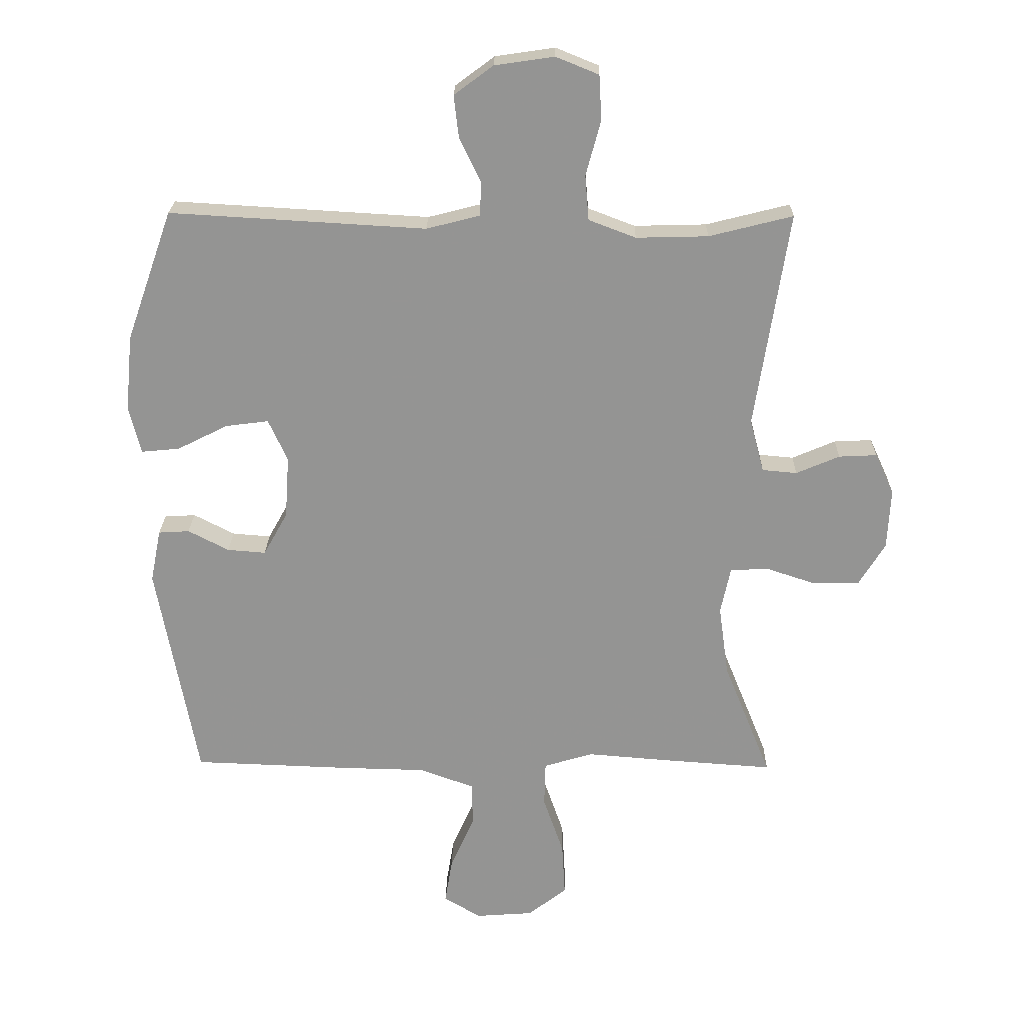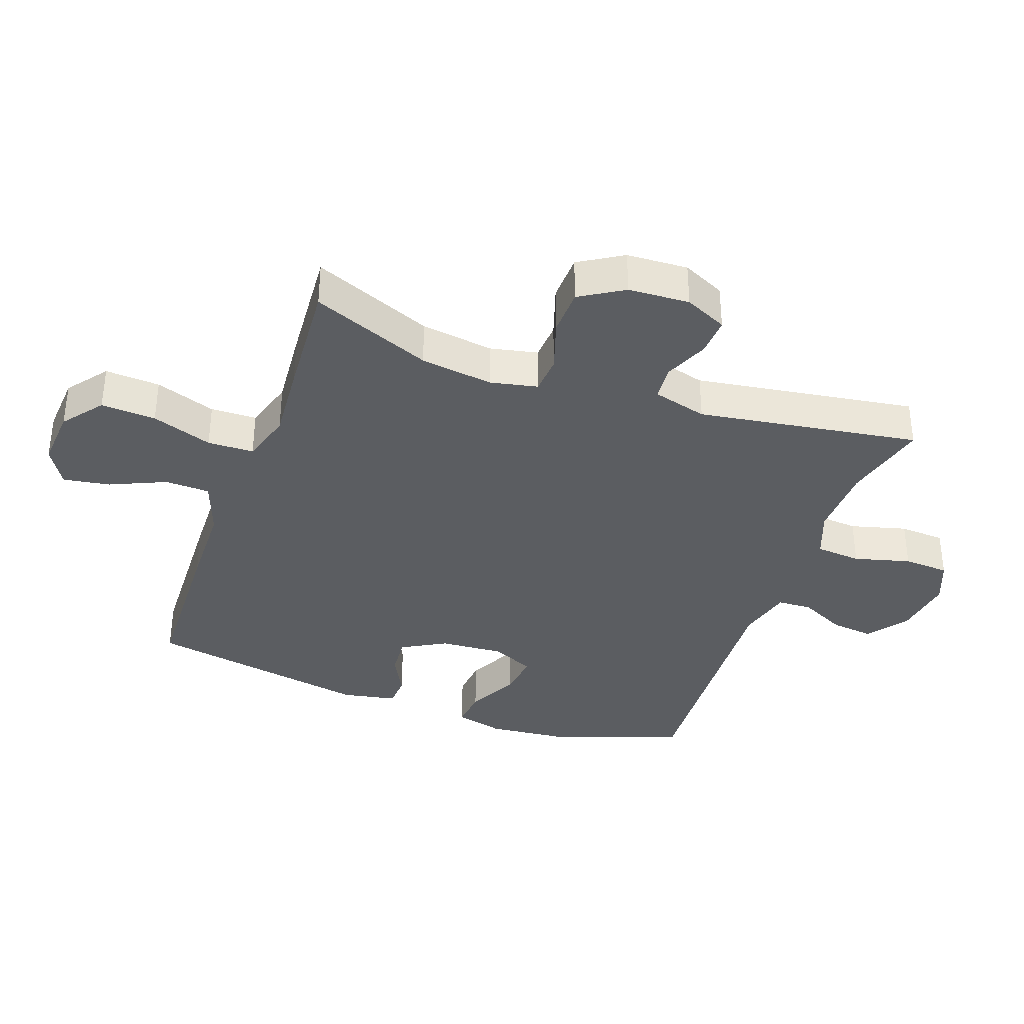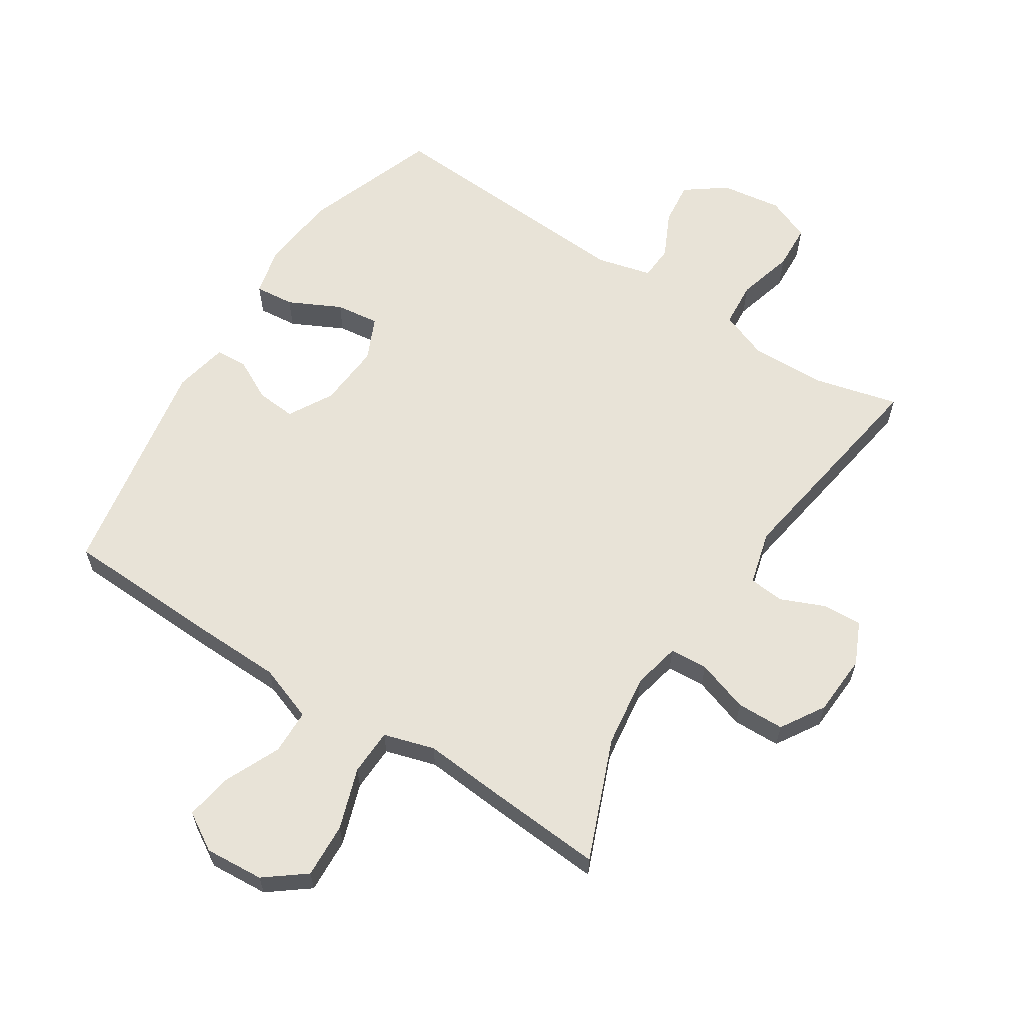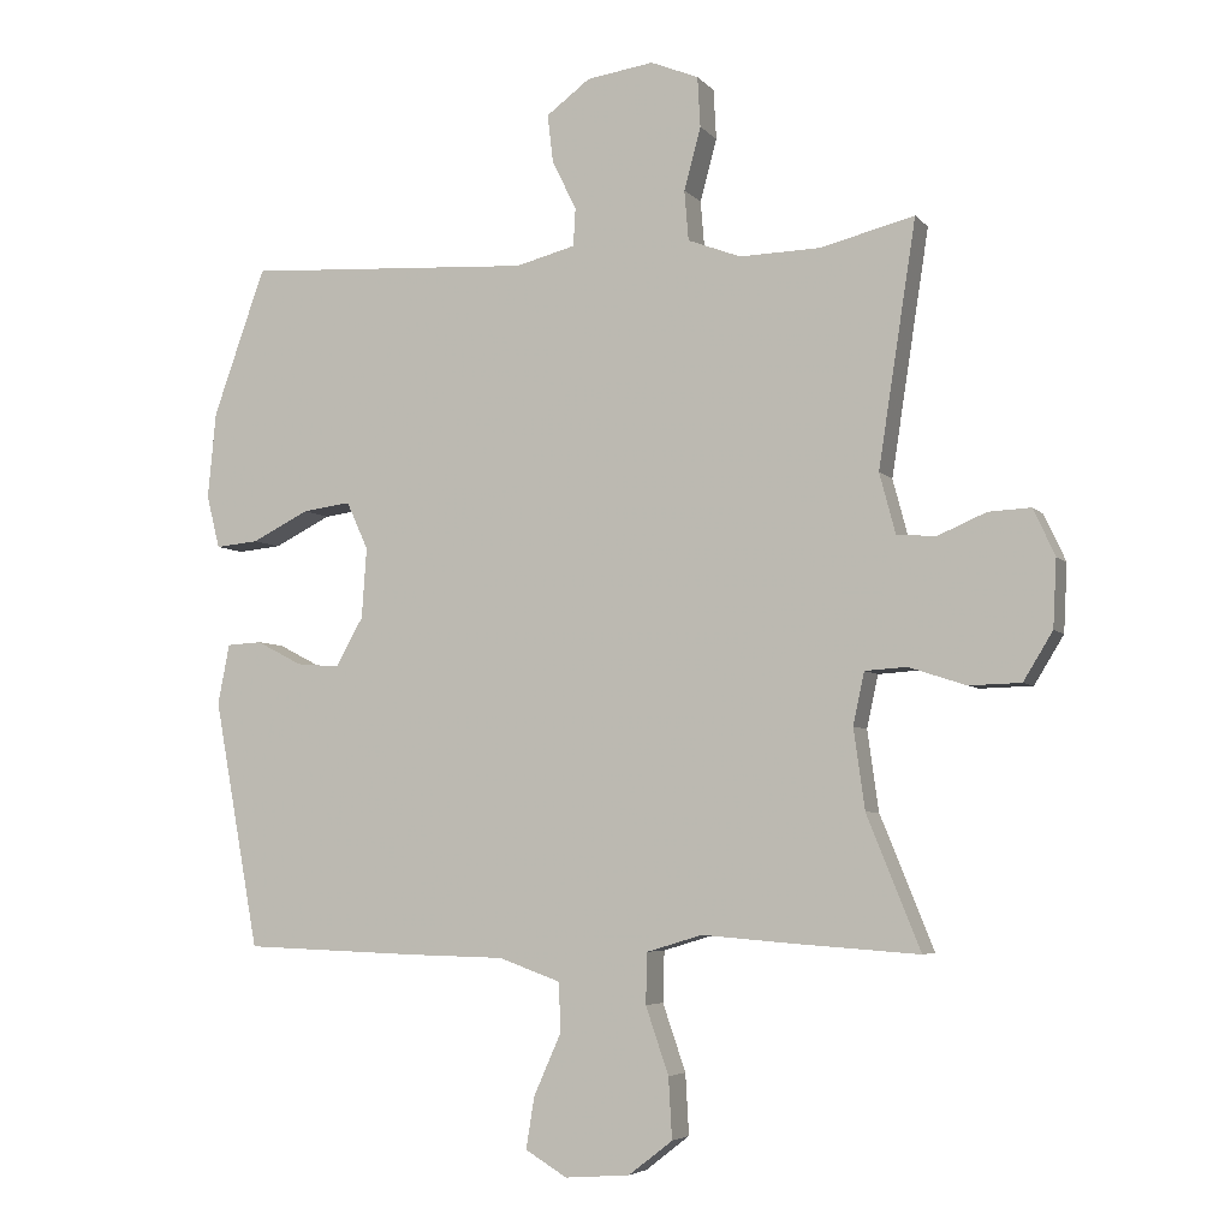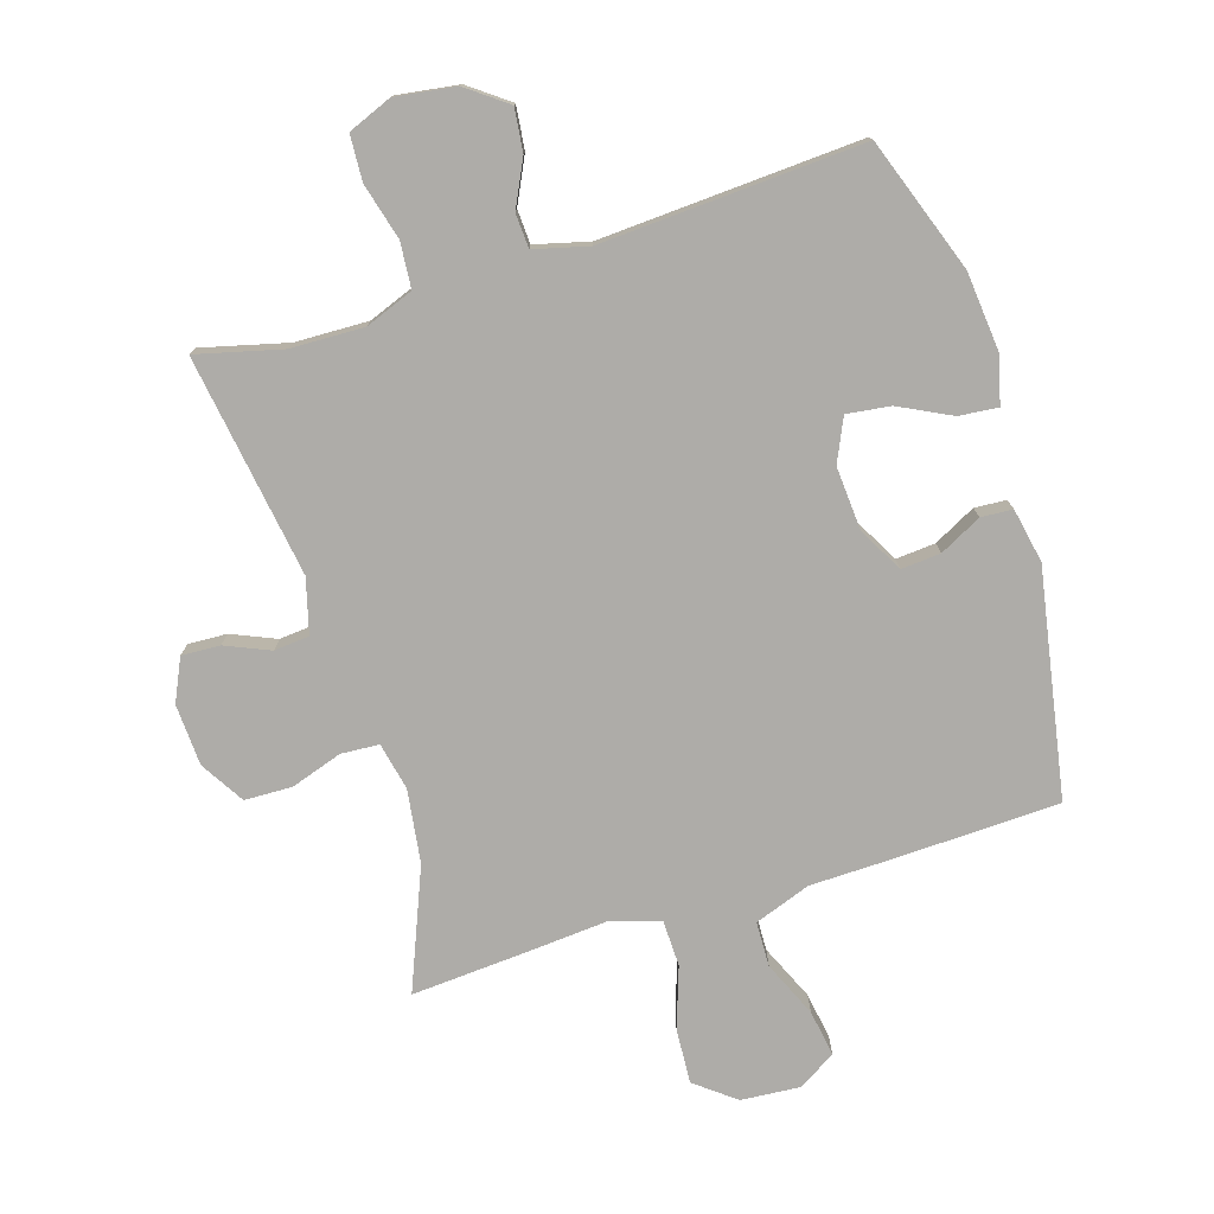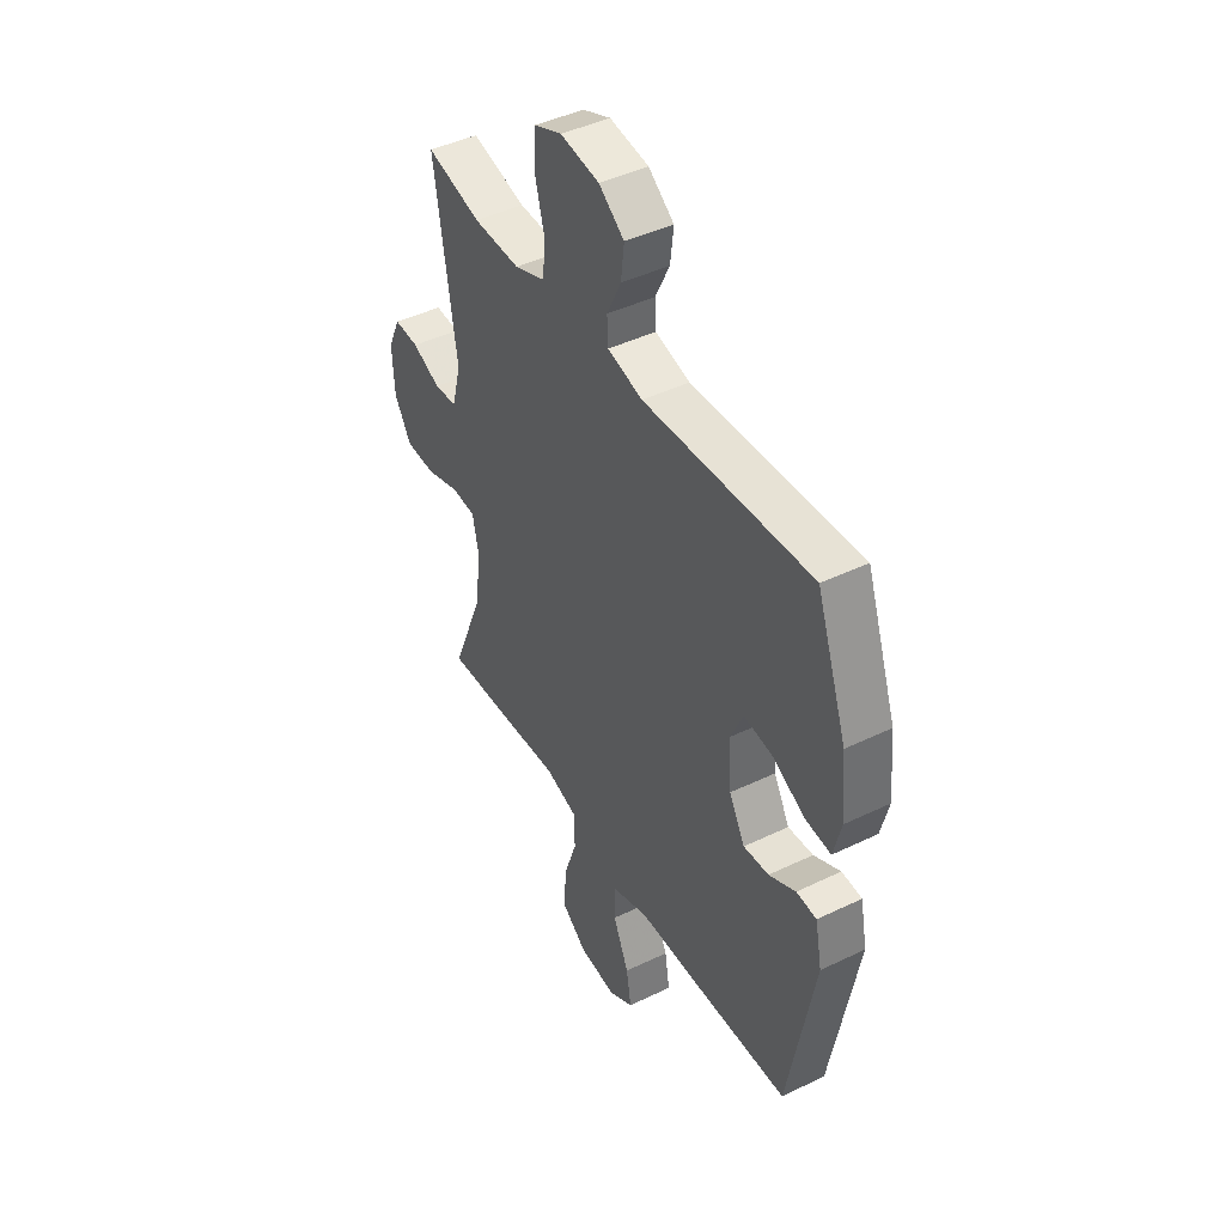
<metadata>
{"format":"obj","ext":"obj","renderer":"f3d","projection":"perspective","resolution":1024,"background":"white","views":[{"elev":22.8,"azim":-178.9,"up":"+Z"},{"elev":-36.2,"azim":-109.7,"up":"+Y"},{"elev":61.6,"azim":-147.0,"up":"+Y"},{"elev":-5.1,"azim":-159.2,"up":"+Z"},{"elev":-76.9,"azim":17.3,"up":"+Y"},{"elev":44.2,"azim":60.6,"up":"+Z"}]}
</metadata>
<code>
v -0.5 0.07 0.5
v -0.365 0.07 0.466
v -0.249 0.07 0.463
v -0.173 0.07 0.492
v -0.167 0.07 0.564
v -0.191 0.07 0.653
v -0.187 0.07 0.725
v -0.118 0.07 0.753
v -0.022 0.07 0.739
v 0.041 0.07 0.692
v 0.033 0.07 0.624
v -0.002 0.07 0.552
v 0.001 0.07 0.498
v 0.087 0.07 0.476
v 0.5 0.07 0.5
v 0.575 0.07 0.289
v 0.587 0.07 0.165
v 0.568 0.07 0.089
v 0.506 0.07 0.095
v 0.424 0.07 0.136
v 0.355 0.07 0.145
v 0.324 0.07 0.077
v 0.331 0.07 -0.024
v 0.37 0.07 -0.094
v 0.432 0.07 -0.089
v 0.498 0.07 -0.055
v 0.548 0.07 -0.058
v 0.565 0.07 -0.144
v 0.5 0.07 -0.5
v 0.247 0.07 -0.509
v 0.11 0.07 -0.512
v 0.021 0.07 -0.544
v 0.019 0.07 -0.615
v 0.058 0.07 -0.703
v 0.07 0.07 -0.777
v 0.01 0.07 -0.813
v -0.083 0.07 -0.806
v -0.146 0.07 -0.757
v -0.141 0.07 -0.67
v -0.108 0.07 -0.574
v -0.11 0.07 -0.501
v -0.19 0.07 -0.477
v -0.314 0.07 -0.487
v -0.5 0.07 -0.5
v -0.423 0.07 -0.31
v -0.407 0.07 -0.195
v -0.423 0.07 -0.12
v -0.483 0.07 -0.116
v -0.565 0.07 -0.143
v -0.64 0.07 -0.141
v -0.682 0.07 -0.072
v -0.687 0.07 0.025
v -0.656 0.07 0.092
v -0.595 0.07 0.089
v -0.525 0.07 0.059
v -0.469 0.07 0.064
v -0.446 0.07 0.15
v -0.5 0 0.5
v -0.365 0 0.466
v -0.249 0 0.463
v -0.173 0 0.492
v -0.167 0 0.564
v -0.191 0 0.653
v -0.187 0 0.725
v -0.118 0 0.753
v -0.022 0 0.739
v 0.041 0 0.692
v 0.033 0 0.624
v -0.002 0 0.552
v 0.001 0 0.498
v 0.087 0 0.476
v 0.5 0 0.5
v 0.575 0 0.289
v 0.587 0 0.165
v 0.568 0 0.089
v 0.506 0 0.095
v 0.424 0 0.136
v 0.355 0 0.145
v 0.324 0 0.077
v 0.331 0 -0.024
v 0.37 0 -0.094
v 0.432 0 -0.089
v 0.498 0 -0.055
v 0.548 0 -0.058
v 0.565 0 -0.144
v 0.5 0 -0.5
v 0.247 0 -0.509
v 0.11 0 -0.512
v 0.021 0 -0.544
v 0.019 0 -0.615
v 0.058 0 -0.703
v 0.07 0 -0.777
v 0.01 0 -0.813
v -0.083 0 -0.806
v -0.146 0 -0.757
v -0.141 0 -0.67
v -0.108 0 -0.574
v -0.11 0 -0.501
v -0.19 0 -0.477
v -0.314 0 -0.487
v -0.5 0 -0.5
v -0.423 0 -0.31
v -0.407 0 -0.195
v -0.423 0 -0.12
v -0.483 0 -0.116
v -0.565 0 -0.143
v -0.64 0 -0.141
v -0.682 0 -0.072
v -0.687 0 0.025
v -0.656 0 0.092
v -0.595 0 0.089
v -0.525 0 0.059
v -0.469 0 0.064
v -0.446 0 0.15
f 53 54 55
f 52 53 55
f 51 52 55
f 50 51 55
f 49 50 55
f 48 49 55
f 47 48 55 56
f 42 43 44 45
f 41 42 45 46
f 38 39 40
f 37 38 40
f 36 37 40
f 35 36 40
f 34 35 40
f 33 34 40
f 32 33 40 41
f 41 46 47
f 32 41 47
f 31 32 47
f 29 30 31
f 28 29 31
f 27 28 31
f 26 27 31
f 25 26 31
f 18 19 20
f 17 18 20
f 16 17 20
f 15 16 20
f 14 15 20
f 13 14 20 21
f 10 11 12
f 9 10 12
f 8 9 12
f 7 8 12
f 6 7 12
f 5 6 12
f 4 5 12 13
f 13 21 22
f 4 13 22
f 3 4 22
f 57 1 2
f 31 47 56 57
f 3 22 23
f 2 3 23
f 57 2 23
f 31 57 23
f 24 25 31
f 23 24 31
f 112 111 110
f 112 110 109
f 112 109 108
f 112 108 107
f 112 107 106
f 112 106 105
f 113 112 105 104
f 102 101 100 99
f 103 102 99 98
f 97 96 95
f 97 95 94
f 97 94 93
f 97 93 92
f 97 92 91
f 97 91 90
f 98 97 90 89
f 104 103 98
f 104 98 89
f 104 89 88
f 88 87 86
f 88 86 85
f 88 85 84
f 88 84 83
f 88 83 82
f 77 76 75
f 77 75 74
f 77 74 73
f 77 73 72
f 77 72 71
f 78 77 71 70
f 69 68 67
f 69 67 66
f 69 66 65
f 69 65 64
f 69 64 63
f 69 63 62
f 70 69 62 61
f 79 78 70
f 79 70 61
f 79 61 60
f 59 58 114
f 114 113 104 88
f 80 79 60
f 80 60 59
f 80 59 114
f 80 114 88
f 88 82 81
f 88 81 80
f 1 58 59 2
f 2 59 60 3
f 3 60 61 4
f 4 61 62 5
f 5 62 63 6
f 6 63 64 7
f 7 64 65 8
f 8 65 66 9
f 9 66 67 10
f 10 67 68 11
f 11 68 69 12
f 12 69 70 13
f 13 70 71 14
f 14 71 72 15
f 15 72 73 16
f 16 73 74 17
f 17 74 75 18
f 18 75 76 19
f 19 76 77 20
f 20 77 78 21
f 21 78 79 22
f 22 79 80 23
f 23 80 81 24
f 24 81 82 25
f 25 82 83 26
f 26 83 84 27
f 27 84 85 28
f 28 85 86 29
f 29 86 87 30
f 30 87 88 31
f 31 88 89 32
f 32 89 90 33
f 33 90 91 34
f 34 91 92 35
f 35 92 93 36
f 36 93 94 37
f 37 94 95 38
f 38 95 96 39
f 39 96 97 40
f 40 97 98 41
f 41 98 99 42
f 42 99 100 43
f 43 100 101 44
f 44 101 102 45
f 45 102 103 46
f 46 103 104 47
f 47 104 105 48
f 48 105 106 49
f 49 106 107 50
f 50 107 108 51
f 51 108 109 52
f 52 109 110 53
f 53 110 111 54
f 54 111 112 55
f 55 112 113 56
f 56 113 114 57
f 57 114 58 1

</code>
